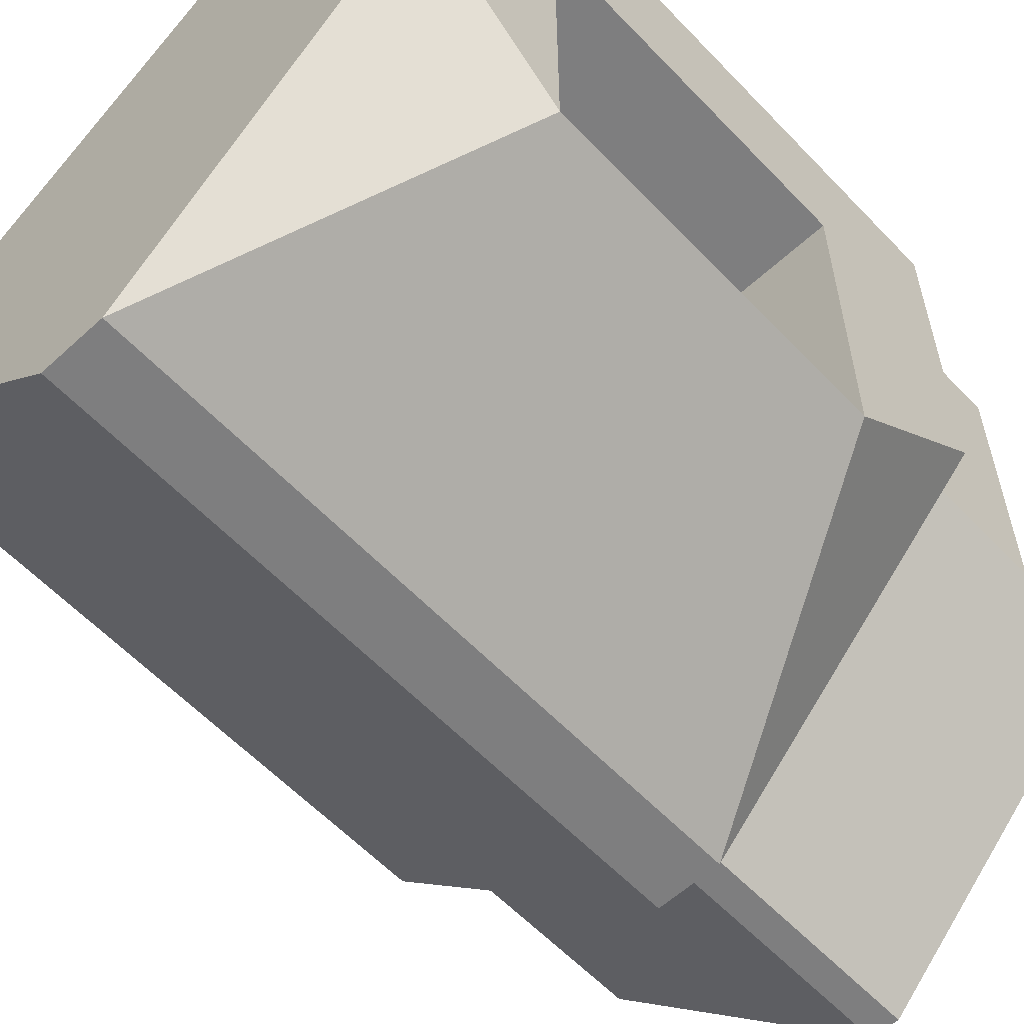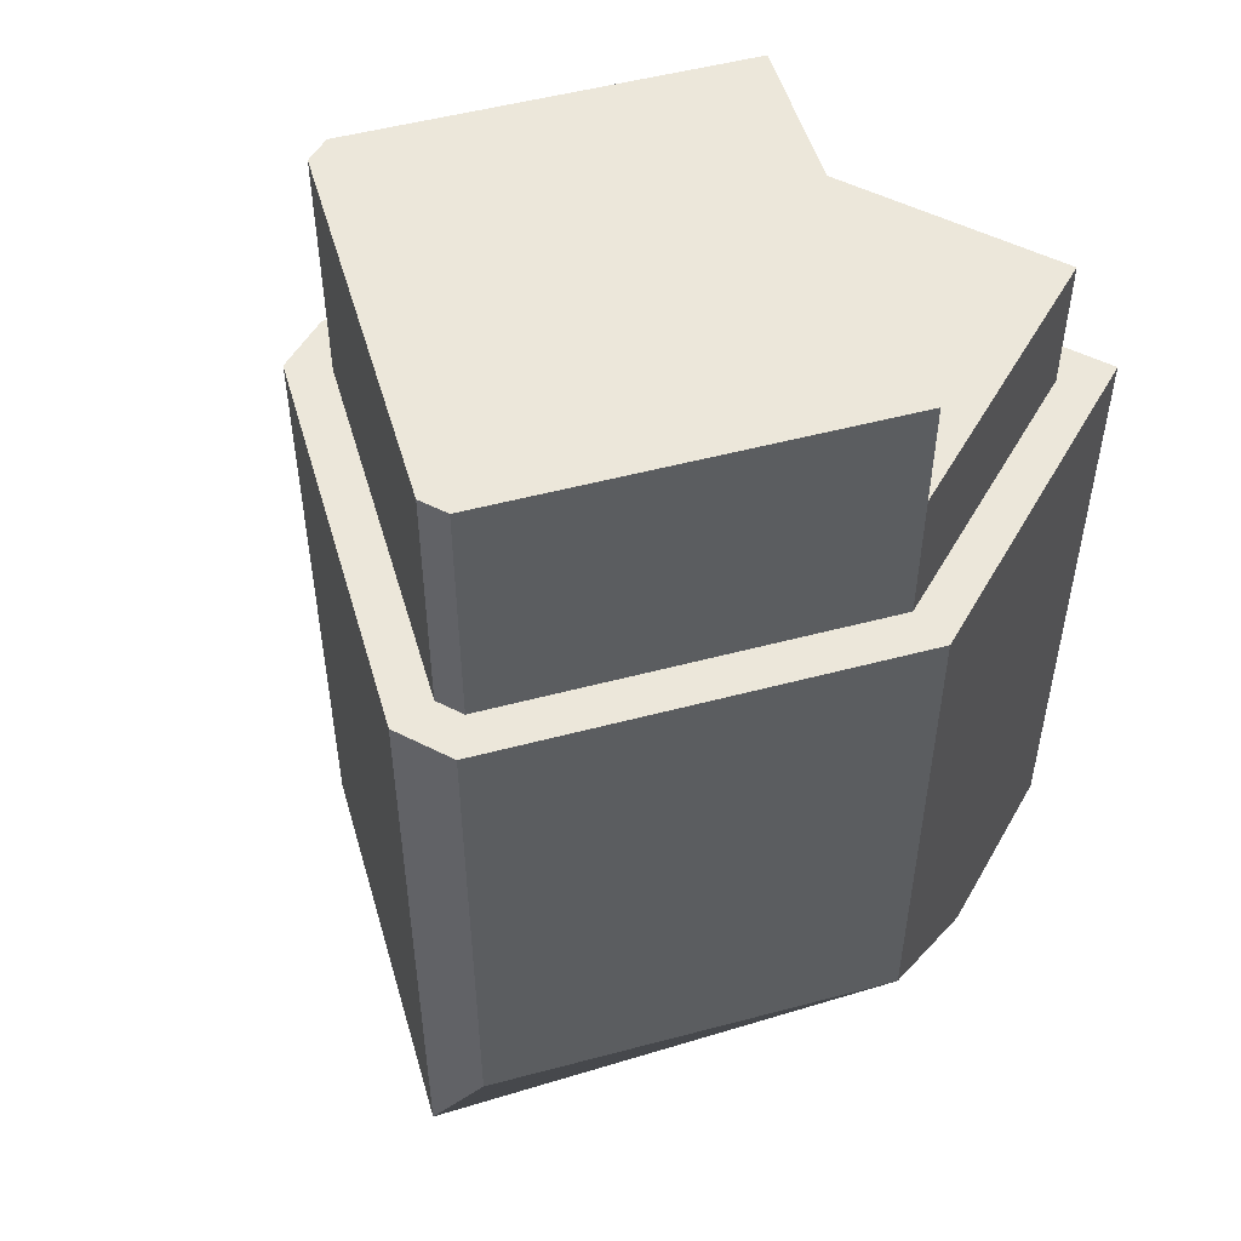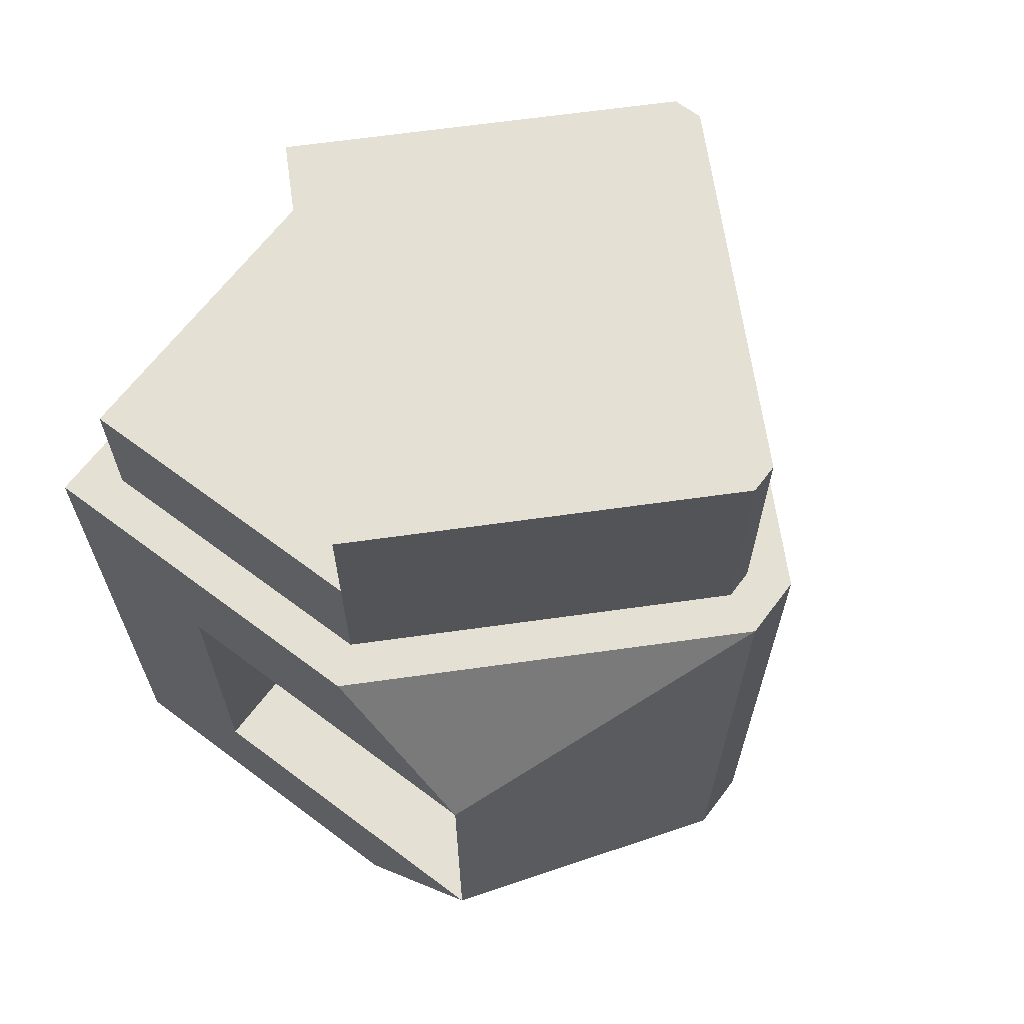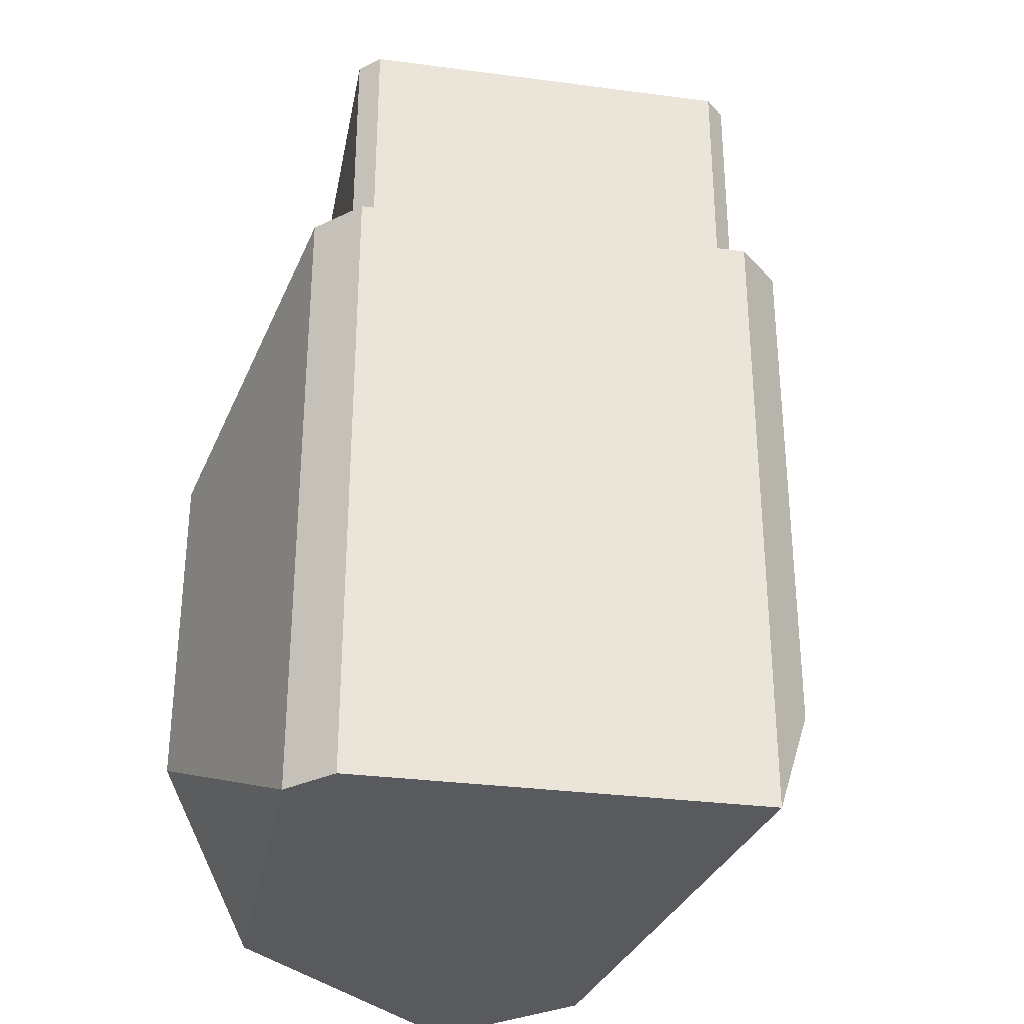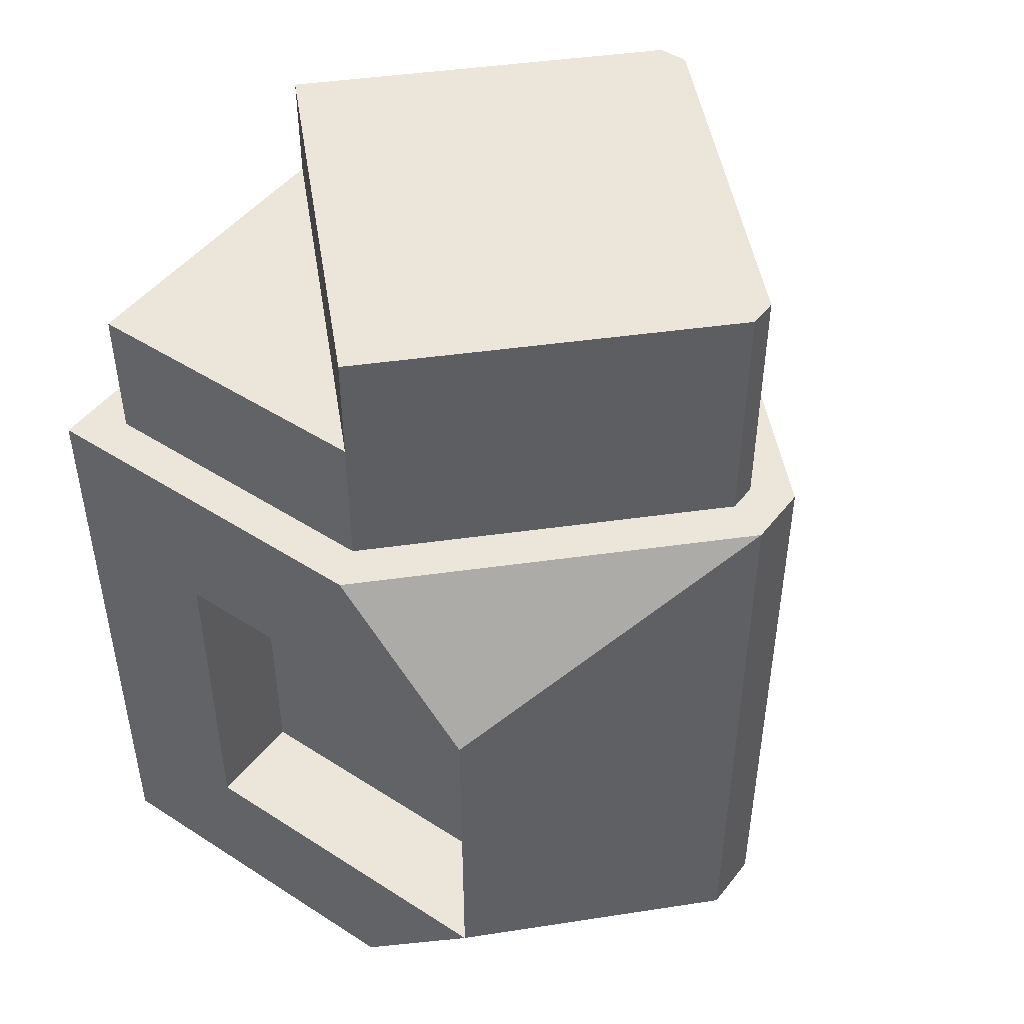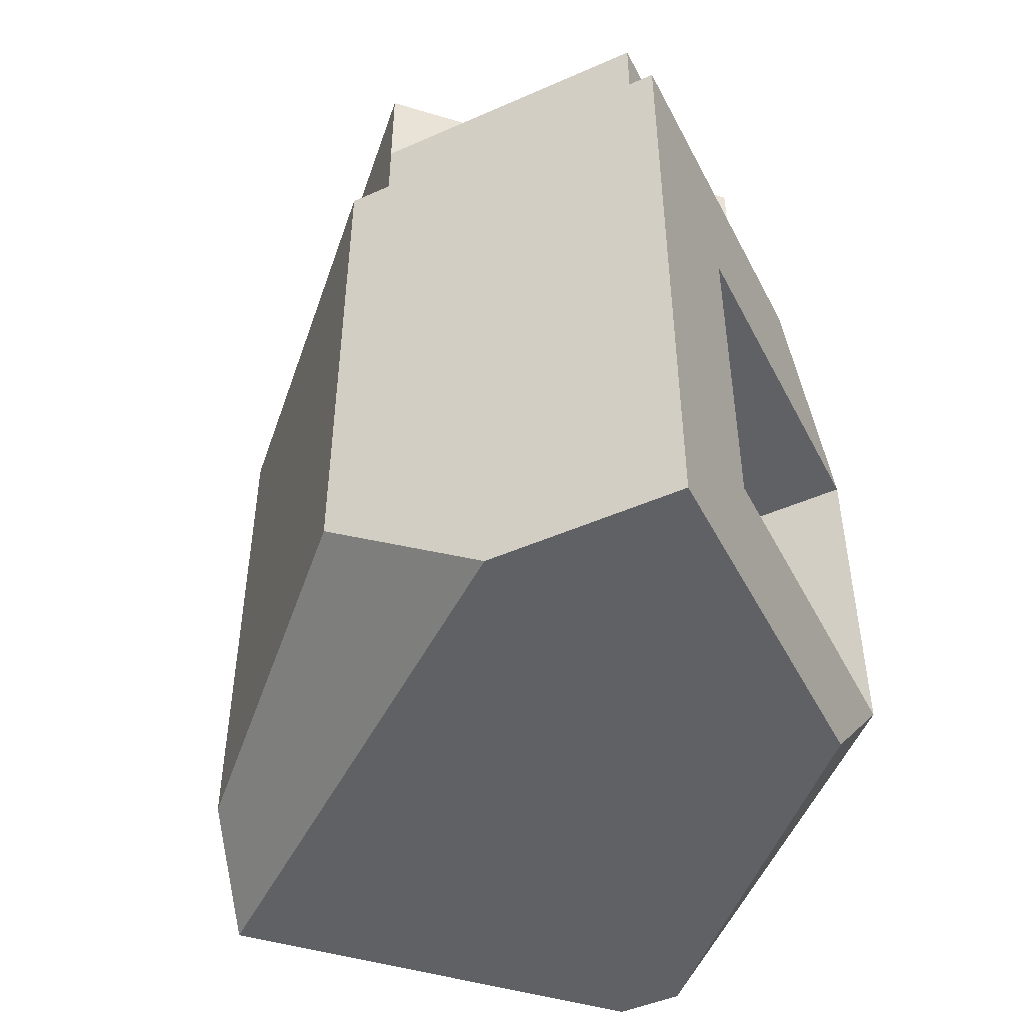
<metadata>
{"format":"obj","ext":"obj","renderer":"f3d","projection":"perspective","resolution":1024,"background":"white","views":[{"elev":-59.4,"azim":43.2,"up":"+Z"},{"elev":51.7,"azim":-61.1,"up":"+Y"},{"elev":65.6,"azim":127.0,"up":"+Y"},{"elev":-31.3,"azim":-145.6,"up":"+Y"},{"elev":47.3,"azim":126.0,"up":"+Y"},{"elev":-47.7,"azim":26.4,"up":"+Y"}]}
</metadata>
<code>
o Shape
v 1 -0.5295 0.5295
v 1 0.5295 0.5295
v 1 -0.5295 -0.5295
v 1 0.5295 -0.5295
v 1 -1 1
v 0.8724 1 0.8724
v 0.6941 0.5295 -0.5295
v 0.6941 -0.5295 -0.5295
v 0.6941 -0.5295 0.5295
v 0.6941 0.5295 0.5295
v -0.8724 1 0.04454
v -0.04454 1 0.8724
v -1 -1 -0.0974
v -0.0974 -1 -1
v -0.04454 1 -0.8724
v -0.8724 1 -0.04454
v 1 0.5295 -0.5295
v 0.04454 1 -0.8724
v 0.8724 1 -0.04454
v 0.0974 -1 -1
v 1 -0.5295 -0.5295
v 1 -1 -0.0974
v 0.0974 1 -1
v 1 1 -0.0974
v -0.0974 1 1
v -1 1 0.0974
v -1 1 -0.0974
v -0.0974 1 -1
v 1 1 1
v 0.04454 1.427 -0.8724
v 0.8724 1.427 -0.04454
v -0.04454 1.427 0.8724
v -0.8724 1.427 0.04454
v -0.8724 1.427 -0.04454
v -0.04454 1.427 -0.8724
v 0.8724 1.427 0.8724
v 0.04454 1.76 -0.8724
v 0.8724 1.76 -0.04454
v -0.04454 1.76 0.8724
v -0.8724 1.76 0.04454
v -0.8724 1.76 -0.04454
v -0.04454 1.76 -0.8724
v -0.0974 -0.6375 1
v 0.4152 -1 1
v -1 -1 -0.0974
v -1 -0.6375 0.0974
f 45 46 26 27 13
f 4 3 21 17
f 2 1 9 10
f 12 6 36 32
f 14 28 23 20
f 2 4 17 24 29
f 3 1 5 22 21
f 1 2 29 5
f 8 7 10 9
f 1 3 8 9
f 4 2 10 7
f 3 4 7 8
f 17 23 24
f 20 21 22
f 5 29 25 43 44
f 28 14 13 27
f 17 21 20 23
f 43 25 26 46
f 18 19 24 23
f 12 11 26 25
f 16 15 28 27
f 11 16 27 26
f 6 12 25 29
f 19 6 29 24
f 15 18 23 28
f 31 32 36
f 15 16 34 35
f 19 18 30 31
f 6 19 31 36
f 16 11 33 34
f 11 12 32 33
f 18 15 35 30
f 39 38 37 42 41 40
f 30 35 42 37
f 35 34 41 42
f 31 30 37 38
f 32 31 38 39
f 34 33 40 41
f 33 32 39 40
f 45 44 43 46
f 13 14 20 22 5 44 45

</code>
